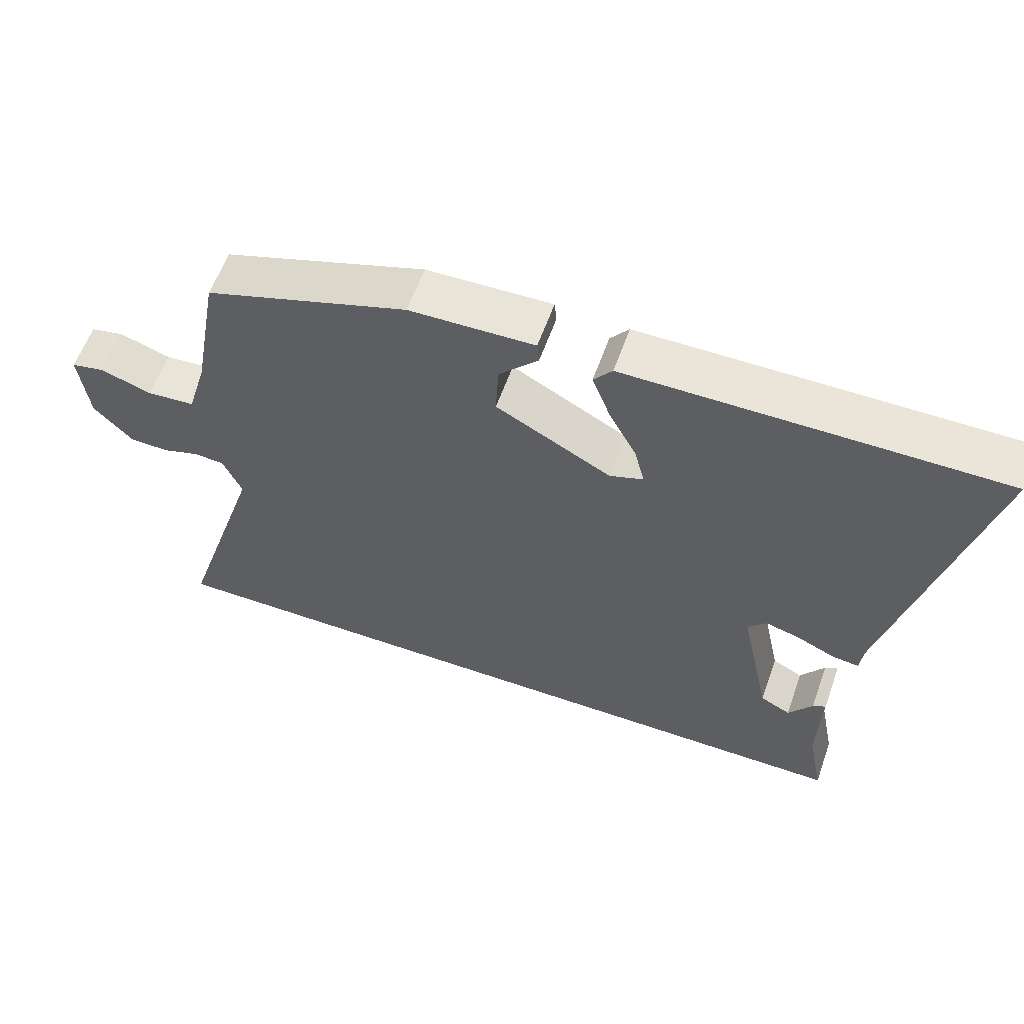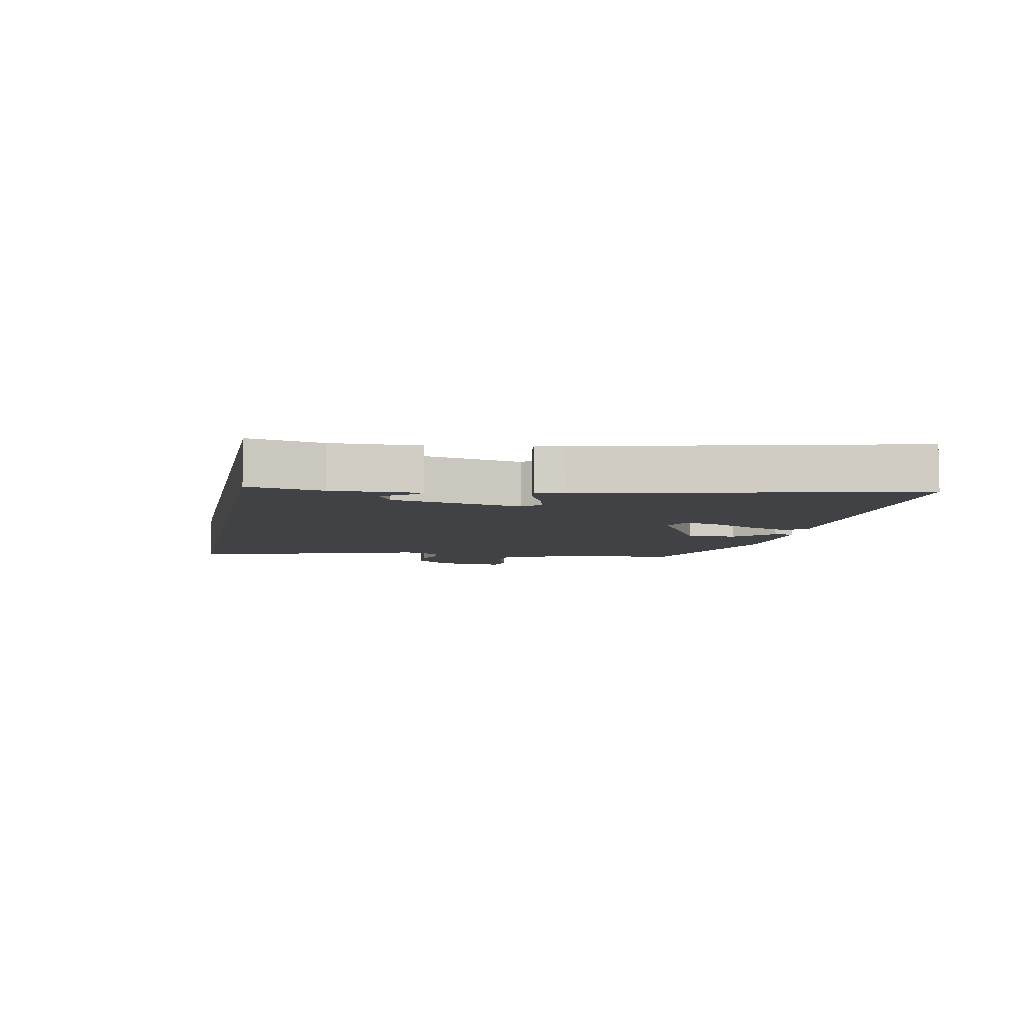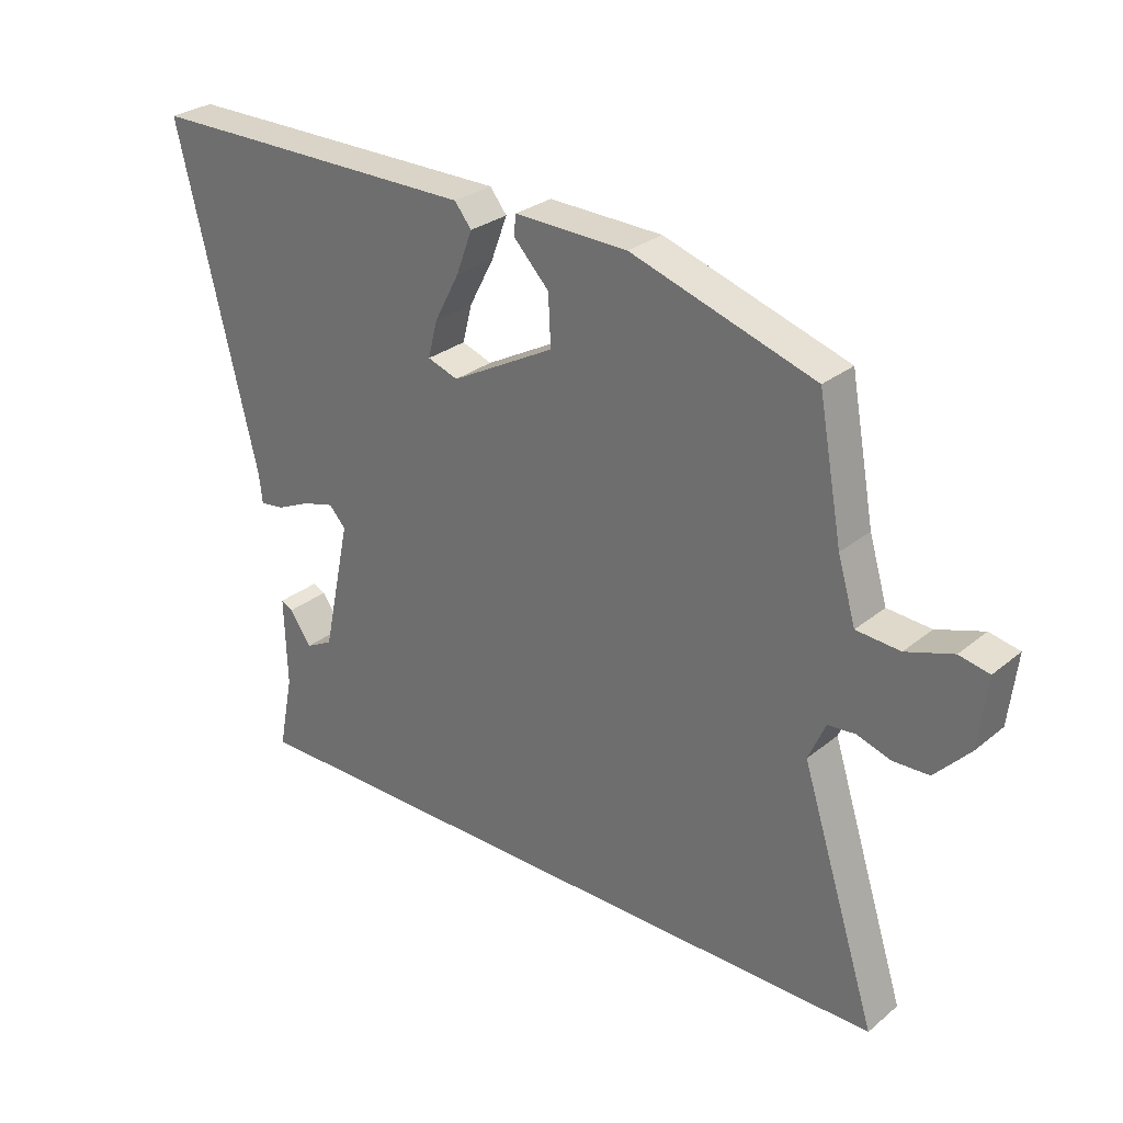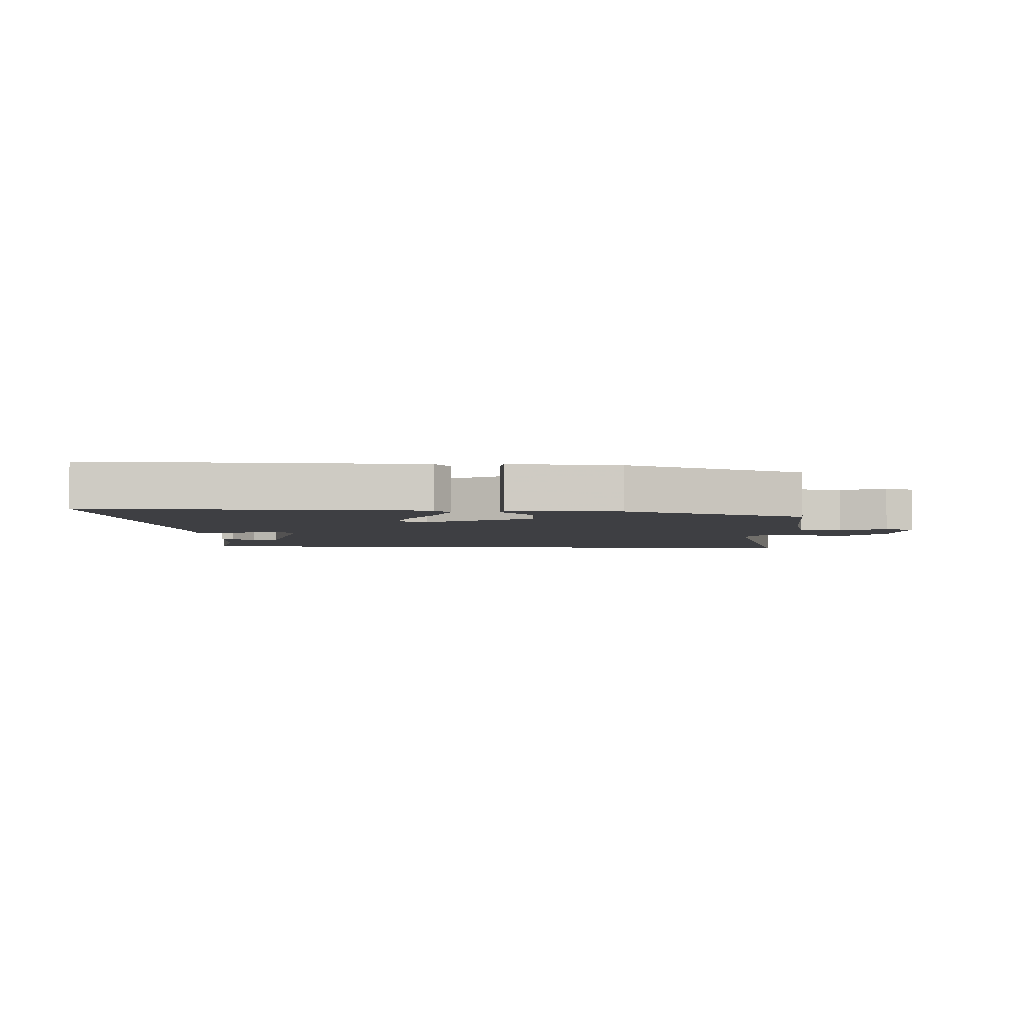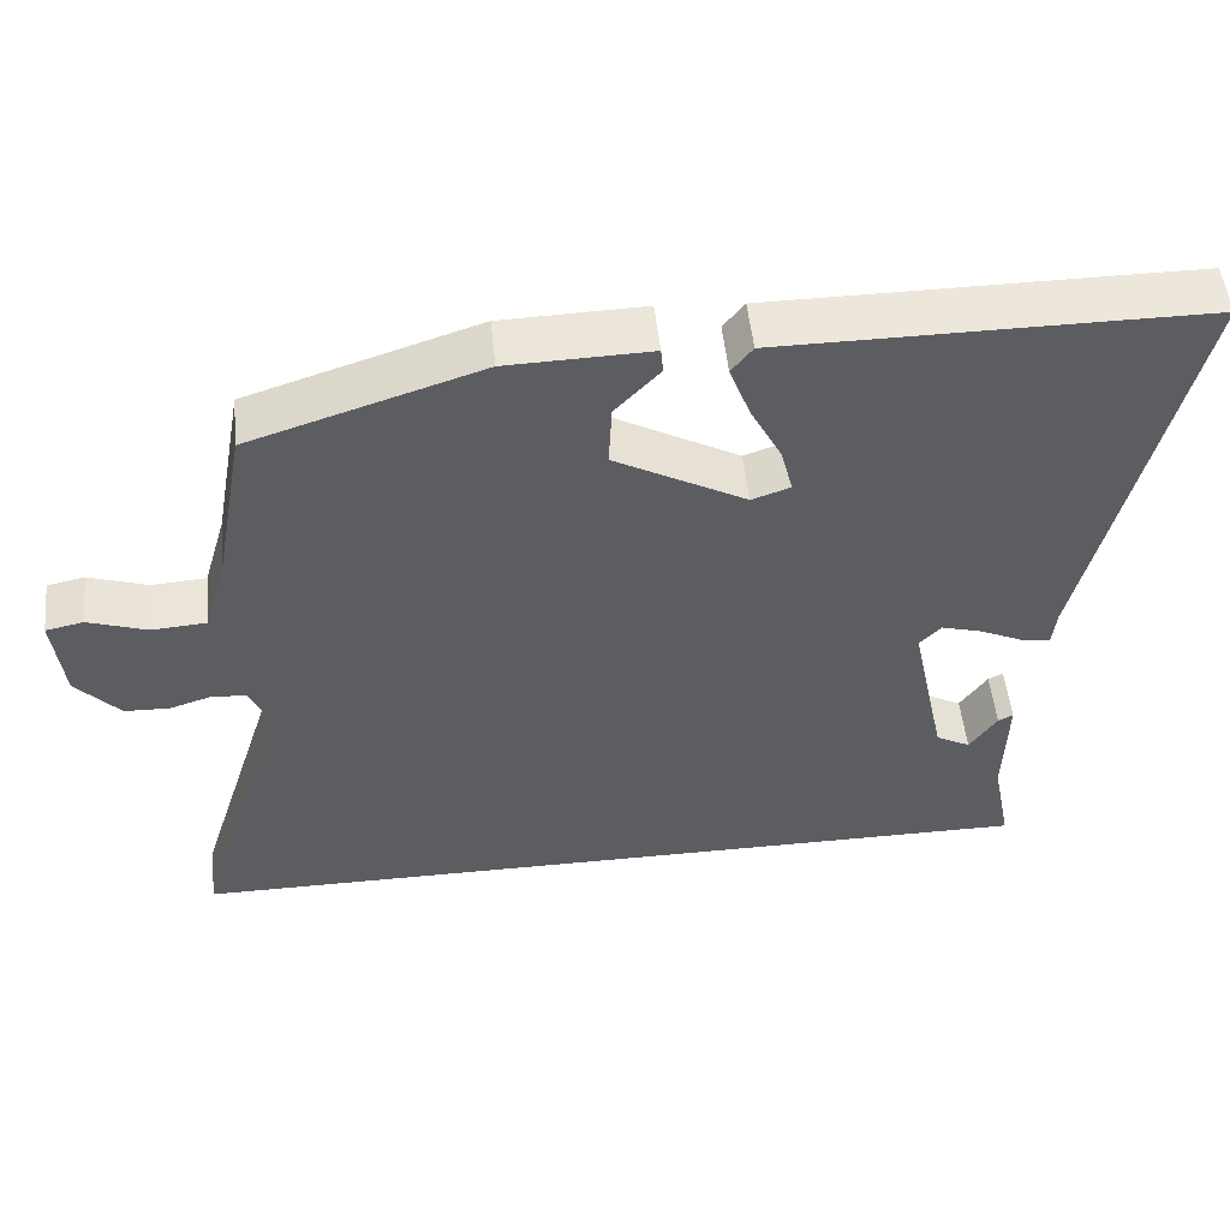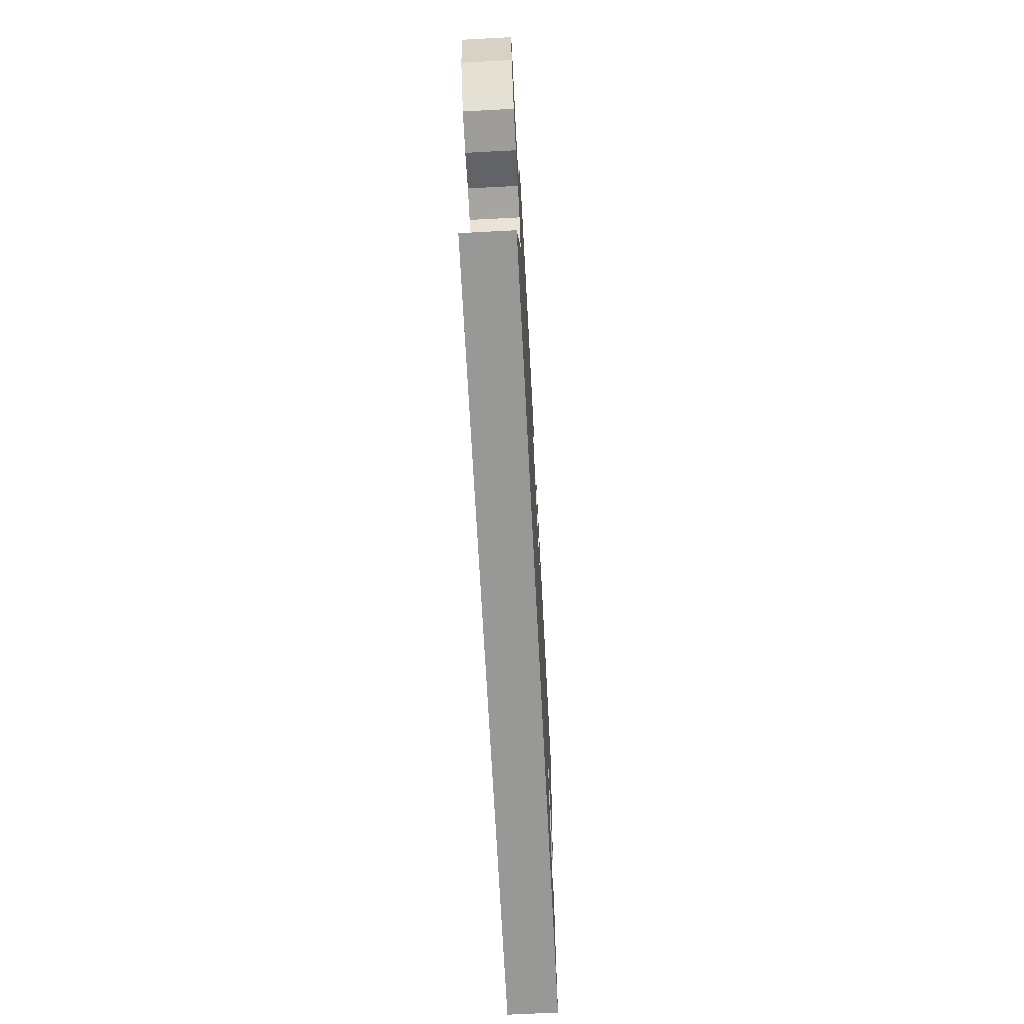
<metadata>
{"format":"obj","ext":"obj","renderer":"f3d","projection":"perspective","resolution":1024,"background":"white","views":[{"elev":59.2,"azim":-160.5,"up":"+Z"},{"elev":-6.4,"azim":-101.4,"up":"+Y"},{"elev":28.6,"azim":39.8,"up":"+Z"},{"elev":-4.2,"azim":-3.9,"up":"+Y"},{"elev":51.5,"azim":174.1,"up":"+Z"},{"elev":-68.4,"azim":93.0,"up":"+Z"}]}
</metadata>
<code>
v 0.599 0.07 -0.5
v -0.51 0.07 -0.5
v -0.486 0.07 -0.379
v -0.49 0.07 -0.235
v -0.471 0.07 -0.245
v -0.436 0.07 -0.295
v -0.392 0.07 -0.272
v -0.347 0.07 -0.061
v -0.374 0.07 -0.032
v -0.425 0.07 -0.046
v -0.48 0.07 -0.071
v -0.519 0.07 -0.076
v -0.524 0.07 -0.03
v -0.652 0.07 0.5
v -0.492 0.07 0.5
v -0.113 0.07 0.499
v -0.086 0.07 0.465
v -0.112 0.07 0.396
v -0.152 0.07 0.32
v -0.167 0.07 0.261
v -0.118 0.07 0.244
v 0.049 0.07 0.334
v 0.045 0.07 0.414
v -0.012 0.07 0.474
v -0.009 0.07 0.506
v 0.173 0.07 0.501
v 0.467 0.07 0.406
v 0.506 0.07 0.194
v 0.535 0.07 0.096
v 0.605 0.07 0.091
v 0.68 0.07 0.116
v 0.728 0.07 0.106
v 0.715 0.07 -0.006
v 0.659 0.07 -0.066
v 0.602 0.07 -0.068
v 0.548 0.07 -0.051
v 0.504 0.07 -0.055
v 0.477 0.07 -0.117
v 0.599 0 -0.5
v -0.51 0 -0.5
v -0.486 0 -0.379
v -0.49 0 -0.235
v -0.471 0 -0.245
v -0.436 0 -0.295
v -0.392 0 -0.272
v -0.347 0 -0.061
v -0.374 0 -0.032
v -0.425 0 -0.046
v -0.48 0 -0.071
v -0.519 0 -0.076
v -0.524 0 -0.03
v -0.652 0 0.5
v -0.492 0 0.5
v -0.113 0 0.499
v -0.086 0 0.465
v -0.112 0 0.396
v -0.152 0 0.32
v -0.167 0 0.261
v -0.118 0 0.244
v 0.049 0 0.334
v 0.045 0 0.414
v -0.012 0 0.474
v -0.009 0 0.506
v 0.173 0 0.501
v 0.467 0 0.406
v 0.506 0 0.194
v 0.535 0 0.096
v 0.605 0 0.091
v 0.68 0 0.116
v 0.728 0 0.106
v 0.715 0 -0.006
v 0.659 0 -0.066
v 0.602 0 -0.068
v 0.548 0 -0.051
v 0.504 0 -0.055
v 0.477 0 -0.117
f 34 35 36
f 33 34 36
f 32 33 36
f 31 32 36
f 30 31 36
f 29 30 36 37
f 28 29 37 38
f 26 27 28
f 25 26 28
f 24 25 28
f 23 24 28
f 22 23 28 38
f 17 18 19
f 16 17 19
f 15 16 19
f 14 15 19
f 13 14 19
f 13 19 20
f 12 13 20
f 11 12 20
f 10 11 20
f 9 10 20 21
f 3 4 5 6
f 3 6 7
f 2 3 7
f 1 2 7
f 22 38 1
f 21 22 1
f 9 21 1
f 8 9 1
f 1 7 8
f 74 73 72
f 74 72 71
f 74 71 70
f 74 70 69
f 74 69 68
f 75 74 68 67
f 76 75 67 66
f 66 65 64
f 66 64 63
f 66 63 62
f 66 62 61
f 76 66 61 60
f 57 56 55
f 57 55 54
f 57 54 53
f 57 53 52
f 57 52 51
f 58 57 51
f 58 51 50
f 58 50 49
f 58 49 48
f 59 58 48 47
f 44 43 42 41
f 45 44 41
f 45 41 40
f 45 40 39
f 39 76 60
f 39 60 59
f 39 59 47
f 39 47 46
f 46 45 39
f 1 39 40 2
f 2 40 41 3
f 3 41 42 4
f 4 42 43 5
f 5 43 44 6
f 6 44 45 7
f 7 45 46 8
f 8 46 47 9
f 9 47 48 10
f 10 48 49 11
f 11 49 50 12
f 12 50 51 13
f 13 51 52 14
f 14 52 53 15
f 15 53 54 16
f 16 54 55 17
f 17 55 56 18
f 18 56 57 19
f 19 57 58 20
f 20 58 59 21
f 21 59 60 22
f 22 60 61 23
f 23 61 62 24
f 24 62 63 25
f 25 63 64 26
f 26 64 65 27
f 27 65 66 28
f 28 66 67 29
f 29 67 68 30
f 30 68 69 31
f 31 69 70 32
f 32 70 71 33
f 33 71 72 34
f 34 72 73 35
f 35 73 74 36
f 36 74 75 37
f 37 75 76 38
f 38 76 39 1

</code>
